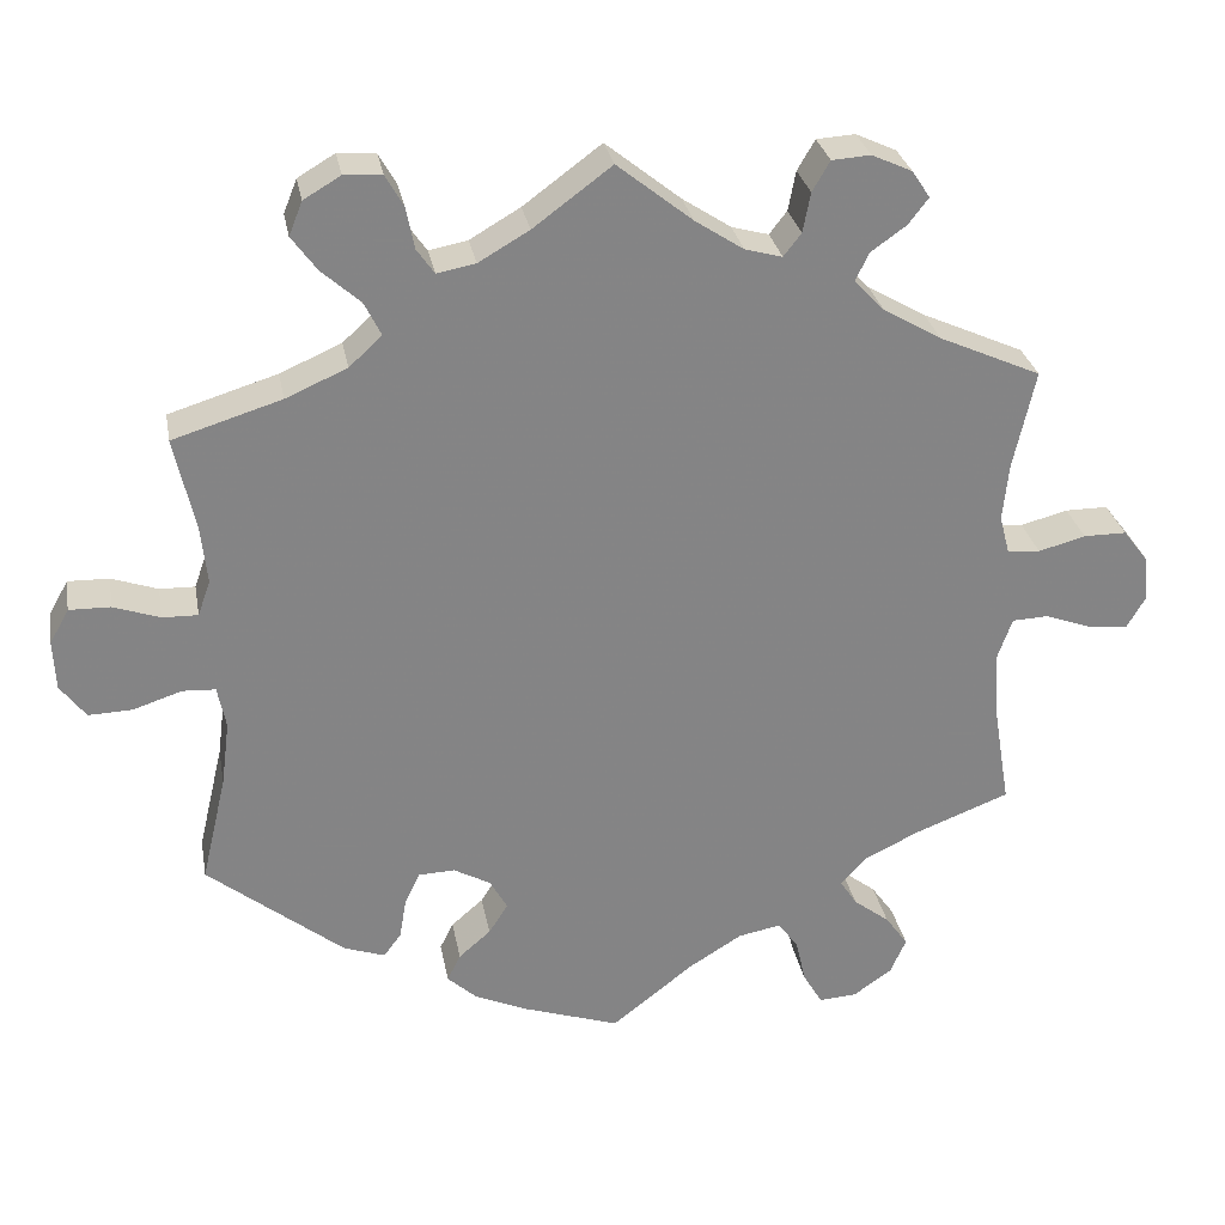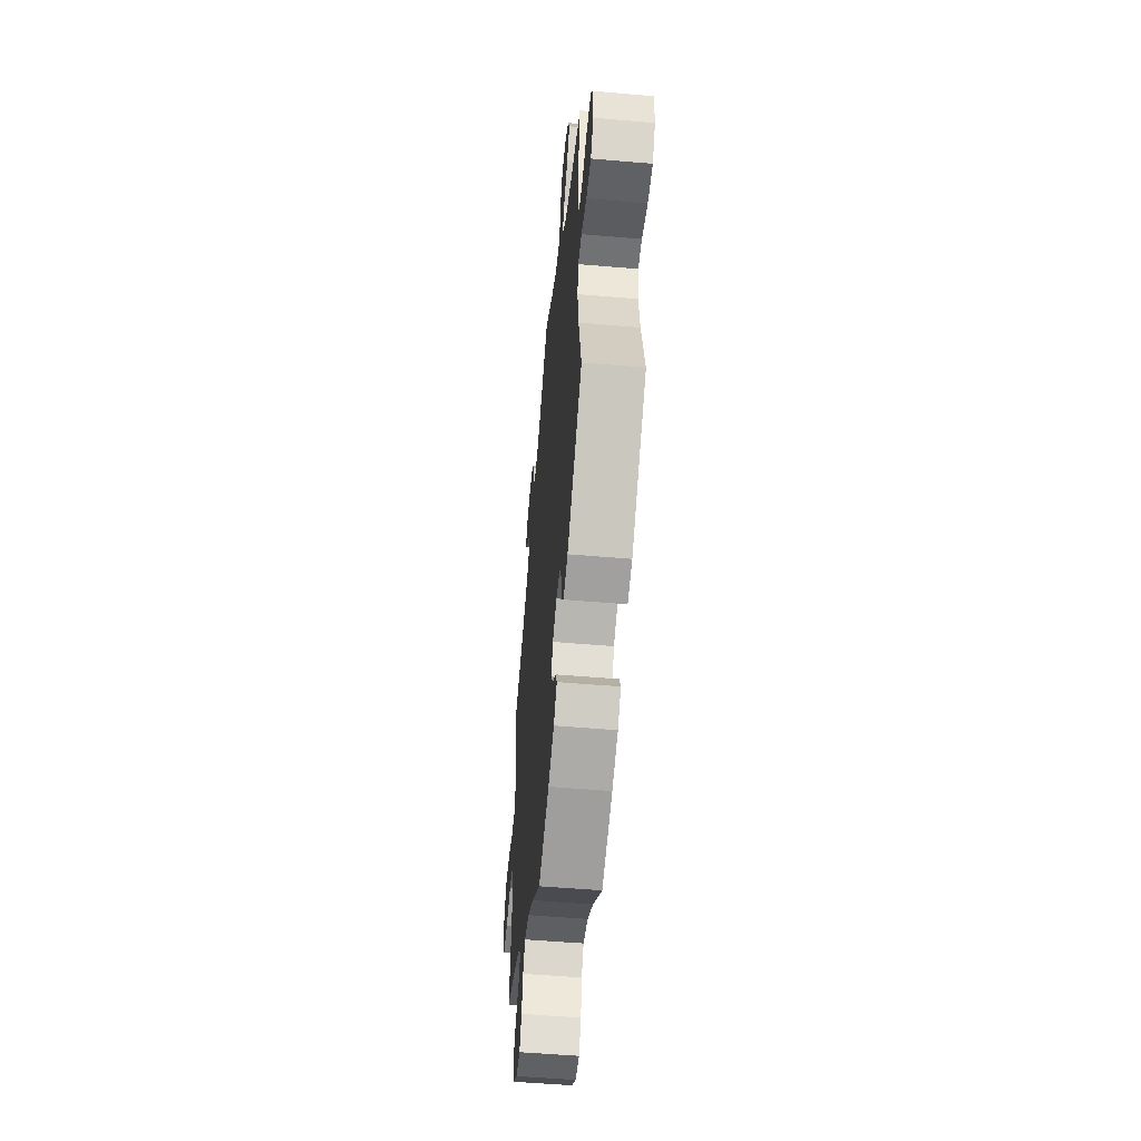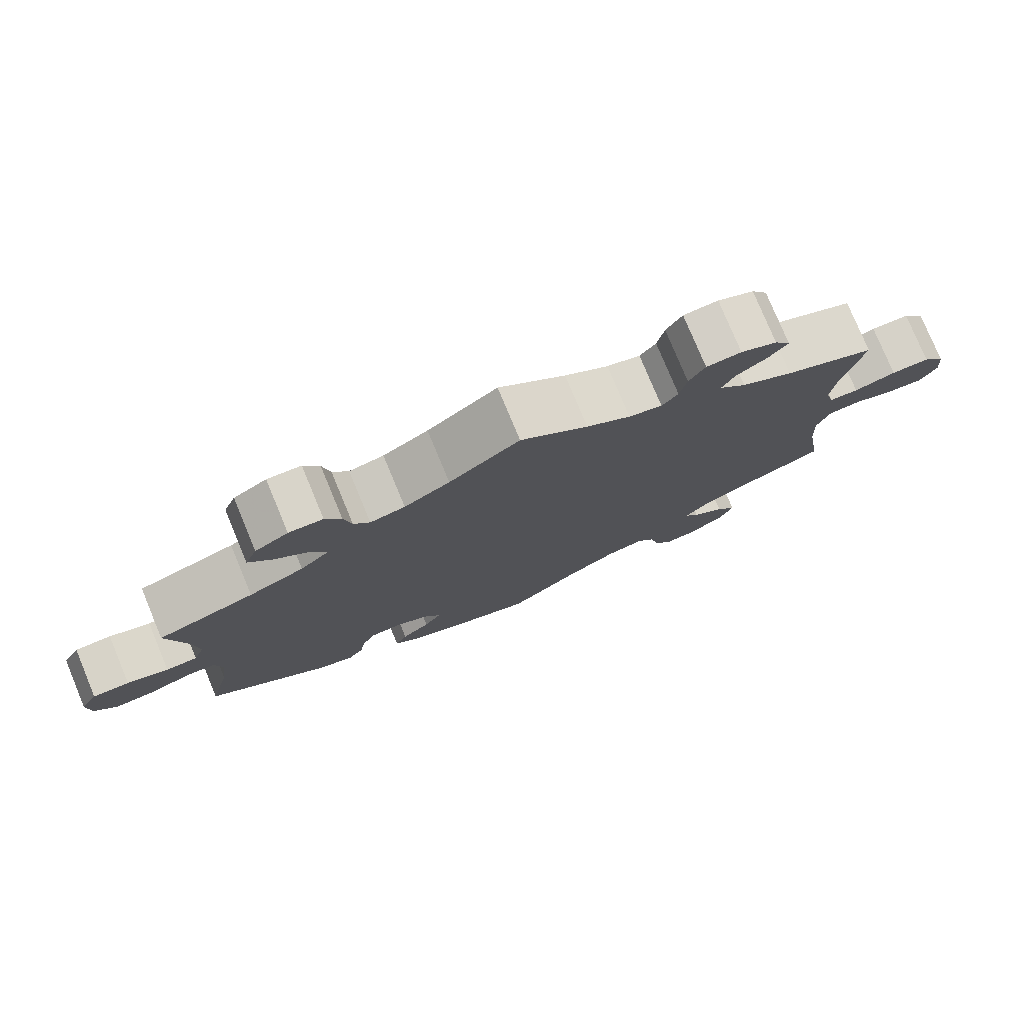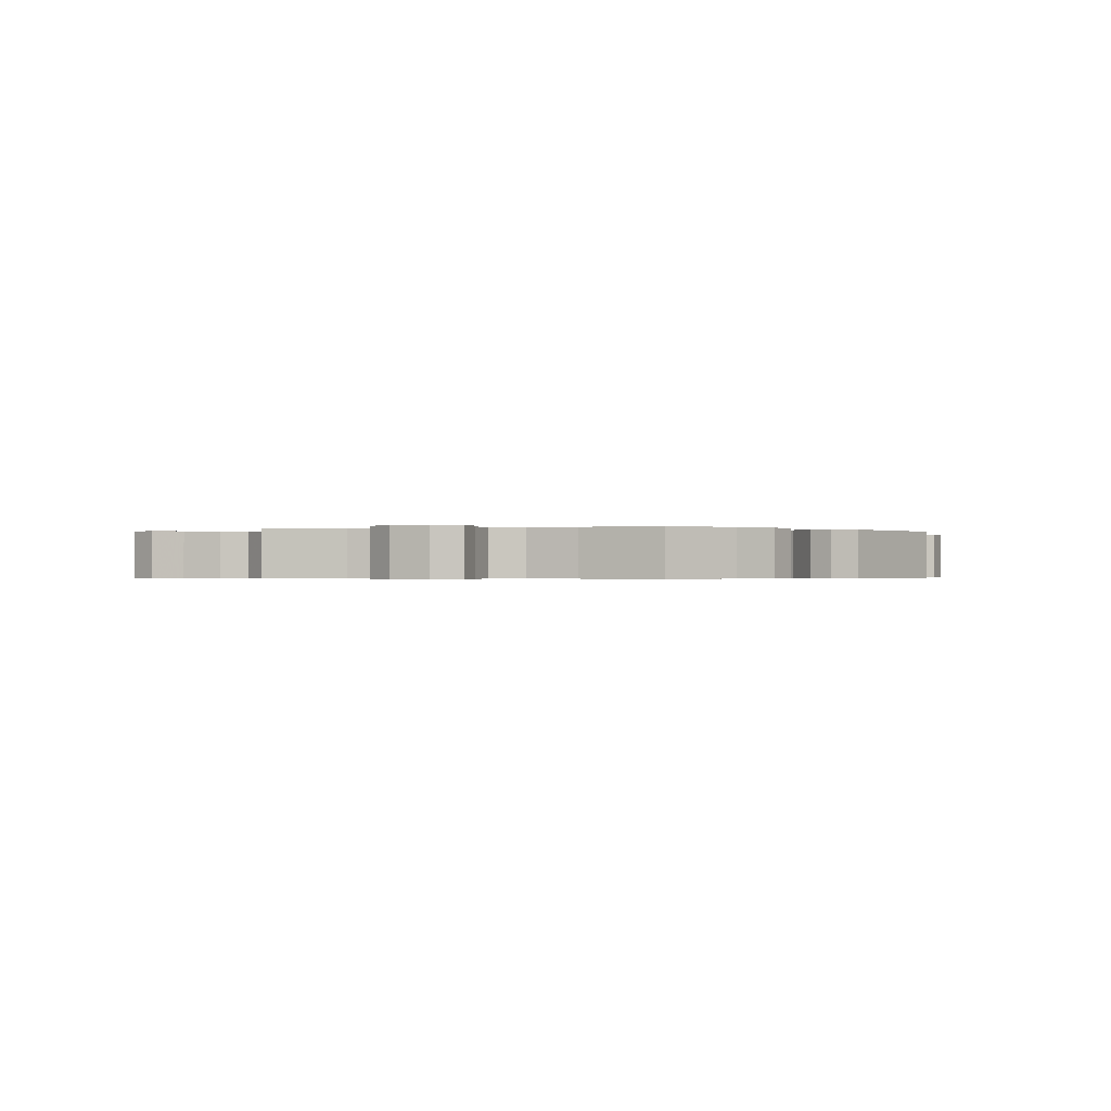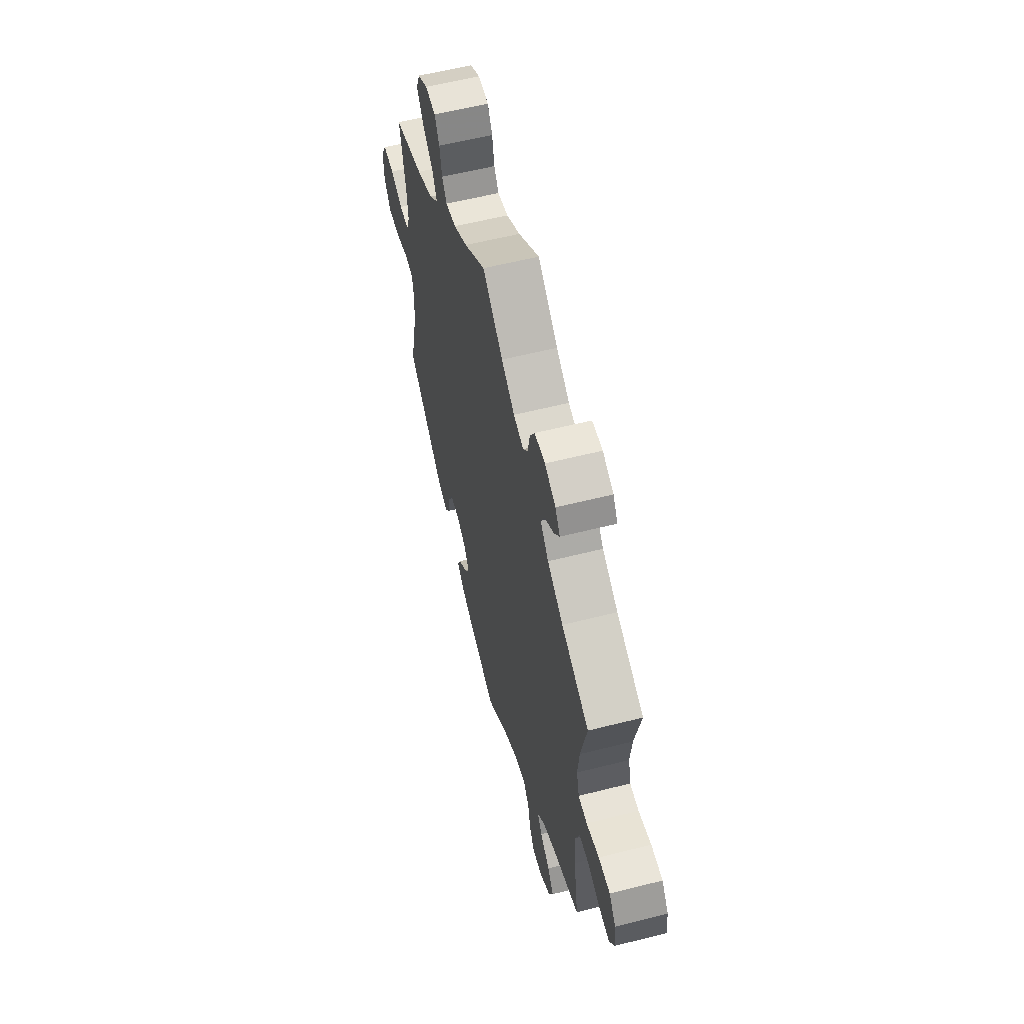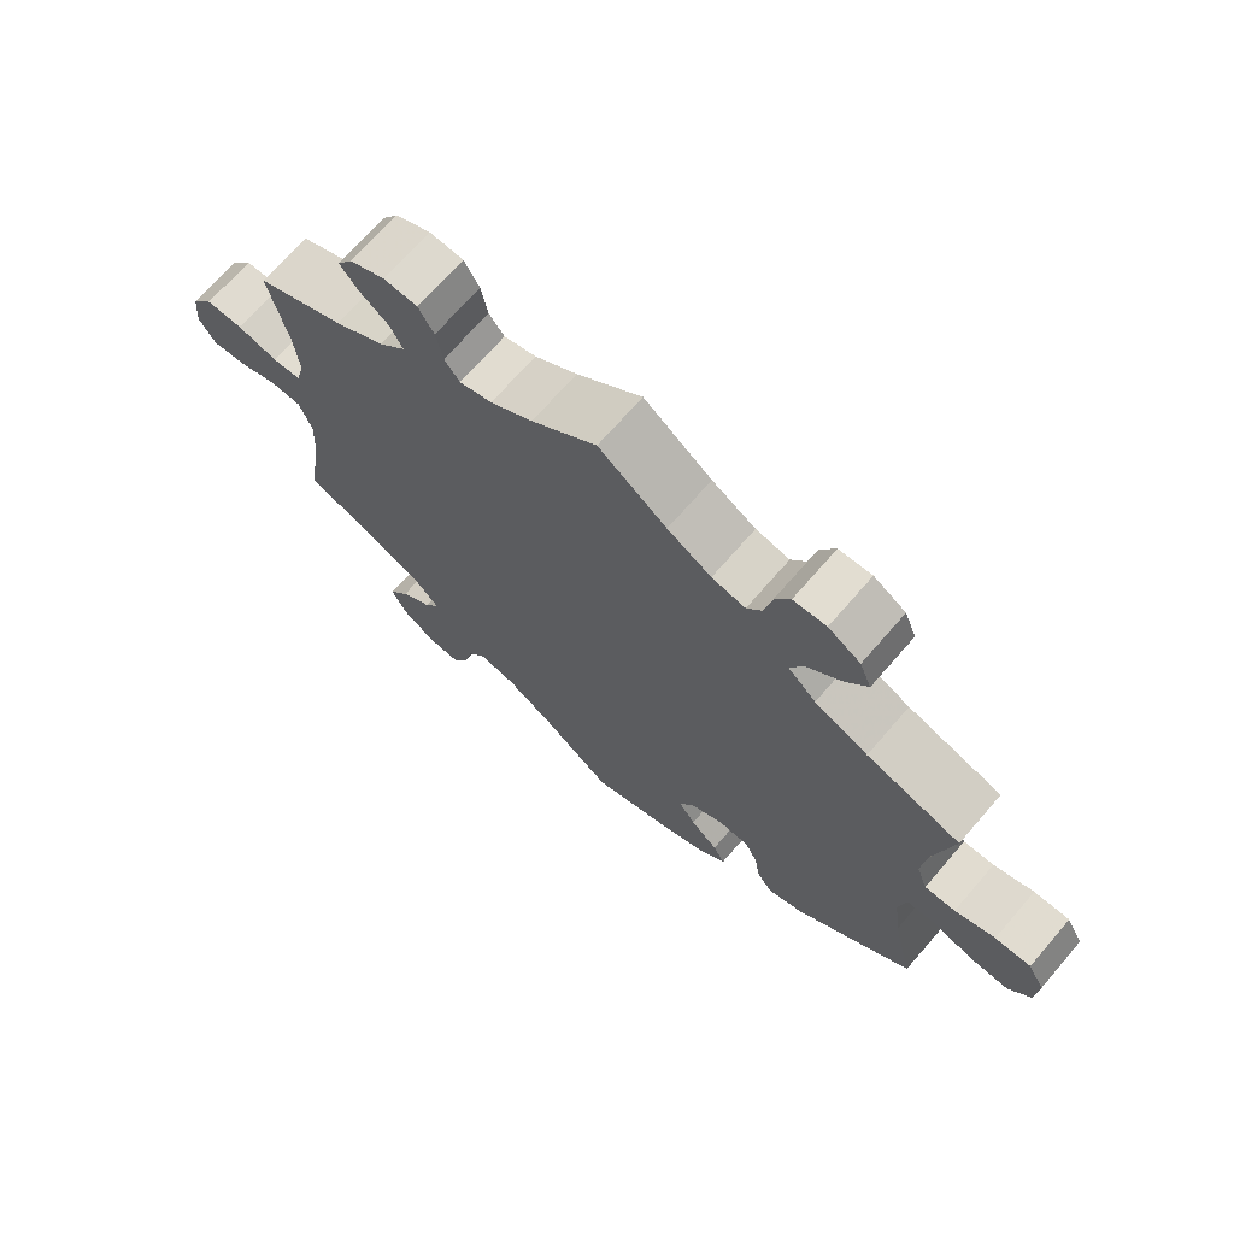
<metadata>
{"format":"obj","ext":"obj","renderer":"f3d","projection":"perspective","resolution":1024,"background":"white","views":[{"elev":28.8,"azim":-10.3,"up":"+Z"},{"elev":-52.5,"azim":-95.3,"up":"+Z"},{"elev":78.1,"azim":-22.6,"up":"+Z"},{"elev":-0.4,"azim":165.9,"up":"+Y"},{"elev":58.3,"azim":75.3,"up":"+Z"},{"elev":69.9,"azim":-139.1,"up":"+Z"}]}
</metadata>
<code>
v -0.471 0.07 -0.16
v -0.461 0.07 -0.083
v -0.471 0.07 -0.033
v -0.51 0.07 -0.031
v -0.568 0.07 -0.05
v -0.62 0.07 -0.052
v -0.65 0.07 -0.012
v -0.653 0.07 0.047
v -0.63 0.07 0.088
v -0.581 0.07 0.087
v -0.526 0.07 0.068
v -0.484 0.07 0.067
v -0.469 0.07 0.109
v -0.476 0.07 0.176
v -0.501 0.07 0.289
v -0.372 0.07 0.329
v -0.299 0.07 0.361
v -0.26 0.07 0.397
v -0.28 0.07 0.437
v -0.326 0.07 0.478
v -0.356 0.07 0.519
v -0.34 0.07 0.559
v -0.296 0.07 0.585
v -0.251 0.07 0.582
v -0.23 0.07 0.545
v -0.22 0.07 0.495
v -0.199 0.07 0.465
v -0.153 0.07 0.474
v -0.093 0.07 0.509
v 0 0.07 0.578
v 0.089 0.07 0.507
v 0.147 0.07 0.469
v 0.191 0.07 0.457
v 0.212 0.07 0.484
v 0.221 0.07 0.531
v 0.242 0.07 0.567
v 0.288 0.07 0.57
v 0.336 0.07 0.548
v 0.357 0.07 0.516
v 0.333 0.07 0.485
v 0.291 0.07 0.455
v 0.275 0.07 0.422
v 0.311 0.07 0.384
v 0.38 0.07 0.344
v 0.501 0.07 0.29
v 0.475 0.07 0.173
v 0.468 0.07 0.105
v 0.48 0.07 0.059
v 0.519 0.07 0.056
v 0.575 0.07 0.071
v 0.626 0.07 0.071
v 0.656 0.07 0.032
v 0.661 0.07 -0.022
v 0.639 0.07 -0.06
v 0.591 0.07 -0.055
v 0.536 0.07 -0.035
v 0.493 0.07 -0.037
v 0.476 0.07 -0.085
v 0.48 0.07 -0.161
v 0.501 0.07 -0.288
v 0.387 0.07 -0.332
v 0.324 0.07 -0.363
v 0.292 0.07 -0.397
v 0.312 0.07 -0.428
v 0.355 0.07 -0.461
v 0.382 0.07 -0.499
v 0.363 0.07 -0.542
v 0.317 0.07 -0.574
v 0.272 0.07 -0.577
v 0.249 0.07 -0.538
v 0.237 0.07 -0.485
v 0.213 0.07 -0.452
v 0.162 0.07 -0.462
v 0.099 0.07 -0.501
v 0.001 0.07 -0.578
v -0.113 0.07 -0.54
v -0.177 0.07 -0.512
v -0.212 0.07 -0.48
v -0.196 0.07 -0.448
v -0.158 0.07 -0.415
v -0.135 0.07 -0.379
v -0.156 0.07 -0.342
v -0.2 0.07 -0.318
v -0.243 0.07 -0.32
v -0.261 0.07 -0.357
v -0.269 0.07 -0.406
v -0.29 0.07 -0.434
v -0.339 0.07 -0.417
v -0.501 0.07 -0.288
v -0.471 0 -0.16
v -0.461 0 -0.083
v -0.471 0 -0.033
v -0.51 0 -0.031
v -0.568 0 -0.05
v -0.62 0 -0.052
v -0.65 0 -0.012
v -0.653 0 0.047
v -0.63 0 0.088
v -0.581 0 0.087
v -0.526 0 0.068
v -0.484 0 0.067
v -0.469 0 0.109
v -0.476 0 0.176
v -0.501 0 0.289
v -0.372 0 0.329
v -0.299 0 0.361
v -0.26 0 0.397
v -0.28 0 0.437
v -0.326 0 0.478
v -0.356 0 0.519
v -0.34 0 0.559
v -0.296 0 0.585
v -0.251 0 0.582
v -0.23 0 0.545
v -0.22 0 0.495
v -0.199 0 0.465
v -0.153 0 0.474
v -0.093 0 0.509
v 0 0 0.578
v 0.089 0 0.507
v 0.147 0 0.469
v 0.191 0 0.457
v 0.212 0 0.484
v 0.221 0 0.531
v 0.242 0 0.567
v 0.288 0 0.57
v 0.336 0 0.548
v 0.357 0 0.516
v 0.333 0 0.485
v 0.291 0 0.455
v 0.275 0 0.422
v 0.311 0 0.384
v 0.38 0 0.344
v 0.501 0 0.29
v 0.475 0 0.173
v 0.468 0 0.105
v 0.48 0 0.059
v 0.519 0 0.056
v 0.575 0 0.071
v 0.626 0 0.071
v 0.656 0 0.032
v 0.661 0 -0.022
v 0.639 0 -0.06
v 0.591 0 -0.055
v 0.536 0 -0.035
v 0.493 0 -0.037
v 0.476 0 -0.085
v 0.48 0 -0.161
v 0.501 0 -0.288
v 0.387 0 -0.332
v 0.324 0 -0.363
v 0.292 0 -0.397
v 0.312 0 -0.428
v 0.355 0 -0.461
v 0.382 0 -0.499
v 0.363 0 -0.542
v 0.317 0 -0.574
v 0.272 0 -0.577
v 0.249 0 -0.538
v 0.237 0 -0.485
v 0.213 0 -0.452
v 0.162 0 -0.462
v 0.099 0 -0.501
v 0.001 0 -0.578
v -0.113 0 -0.54
v -0.177 0 -0.512
v -0.212 0 -0.48
v -0.196 0 -0.448
v -0.158 0 -0.415
v -0.135 0 -0.379
v -0.156 0 -0.342
v -0.2 0 -0.318
v -0.243 0 -0.32
v -0.261 0 -0.357
v -0.269 0 -0.406
v -0.29 0 -0.434
v -0.339 0 -0.417
v -0.501 0 -0.288
f 88 89 1
f 85 86 87 88
f 84 85 88 1
f 83 84 1 2
f 82 83 2 3
f 77 78 79 80
f 77 80 81
f 74 75 76 77
f 73 74 77 81
f 72 73 81 82
f 68 69 70 71
f 68 71 72
f 67 68 72
f 64 65 66 67
f 63 64 67 72
f 62 63 72 82
f 59 60 61
f 58 59 61 62
f 57 58 62 82
f 53 54 55 56
f 53 56 57
f 52 53 57
f 49 50 51 52
f 48 49 52 57
f 47 48 57 82
f 44 45 46
f 43 44 46 47
f 42 43 47 82
f 38 39 40 41
f 34 35 36 37
f 33 34 37 38
f 29 30 31
f 28 29 31 32
f 27 28 32 33
f 23 24 25 26
f 23 26 27
f 22 23 27
f 19 20 21 22
f 18 19 22 27
f 14 15 16
f 13 14 16 17
f 12 13 17 18
f 8 9 10 11
f 8 11 12
f 7 8 12
f 4 5 6 7
f 3 4 7 12
f 33 38 41 42
f 27 33 42 82
f 18 27 82
f 3 12 18 82
f 90 178 177
f 177 176 175 174
f 90 177 174 173
f 91 90 173 172
f 92 91 172 171
f 169 168 167 166
f 170 169 166
f 166 165 164 163
f 170 166 163 162
f 171 170 162 161
f 160 159 158 157
f 161 160 157
f 161 157 156
f 156 155 154 153
f 161 156 153 152
f 171 161 152 151
f 150 149 148
f 151 150 148 147
f 171 151 147 146
f 145 144 143 142
f 146 145 142
f 146 142 141
f 141 140 139 138
f 146 141 138 137
f 171 146 137 136
f 135 134 133
f 136 135 133 132
f 171 136 132 131
f 130 129 128 127
f 126 125 124 123
f 127 126 123 122
f 120 119 118
f 121 120 118 117
f 122 121 117 116
f 115 114 113 112
f 116 115 112
f 116 112 111
f 111 110 109 108
f 116 111 108 107
f 105 104 103
f 106 105 103 102
f 107 106 102 101
f 100 99 98 97
f 101 100 97
f 101 97 96
f 96 95 94 93
f 101 96 93 92
f 131 130 127 122
f 171 131 122 116
f 171 116 107
f 171 107 101 92
f 1 90 91 2
f 2 91 92 3
f 3 92 93 4
f 4 93 94 5
f 5 94 95 6
f 6 95 96 7
f 7 96 97 8
f 8 97 98 9
f 9 98 99 10
f 10 99 100 11
f 11 100 101 12
f 12 101 102 13
f 13 102 103 14
f 14 103 104 15
f 15 104 105 16
f 16 105 106 17
f 17 106 107 18
f 18 107 108 19
f 19 108 109 20
f 20 109 110 21
f 21 110 111 22
f 22 111 112 23
f 23 112 113 24
f 24 113 114 25
f 25 114 115 26
f 26 115 116 27
f 27 116 117 28
f 28 117 118 29
f 29 118 119 30
f 30 119 120 31
f 31 120 121 32
f 32 121 122 33
f 33 122 123 34
f 34 123 124 35
f 35 124 125 36
f 36 125 126 37
f 37 126 127 38
f 38 127 128 39
f 39 128 129 40
f 40 129 130 41
f 41 130 131 42
f 42 131 132 43
f 43 132 133 44
f 44 133 134 45
f 45 134 135 46
f 46 135 136 47
f 47 136 137 48
f 48 137 138 49
f 49 138 139 50
f 50 139 140 51
f 51 140 141 52
f 52 141 142 53
f 53 142 143 54
f 54 143 144 55
f 55 144 145 56
f 56 145 146 57
f 57 146 147 58
f 58 147 148 59
f 59 148 149 60
f 60 149 150 61
f 61 150 151 62
f 62 151 152 63
f 63 152 153 64
f 64 153 154 65
f 65 154 155 66
f 66 155 156 67
f 67 156 157 68
f 68 157 158 69
f 69 158 159 70
f 70 159 160 71
f 71 160 161 72
f 72 161 162 73
f 73 162 163 74
f 74 163 164 75
f 75 164 165 76
f 76 165 166 77
f 77 166 167 78
f 78 167 168 79
f 79 168 169 80
f 80 169 170 81
f 81 170 171 82
f 82 171 172 83
f 83 172 173 84
f 84 173 174 85
f 85 174 175 86
f 86 175 176 87
f 87 176 177 88
f 88 177 178 89
f 89 178 90 1

</code>
